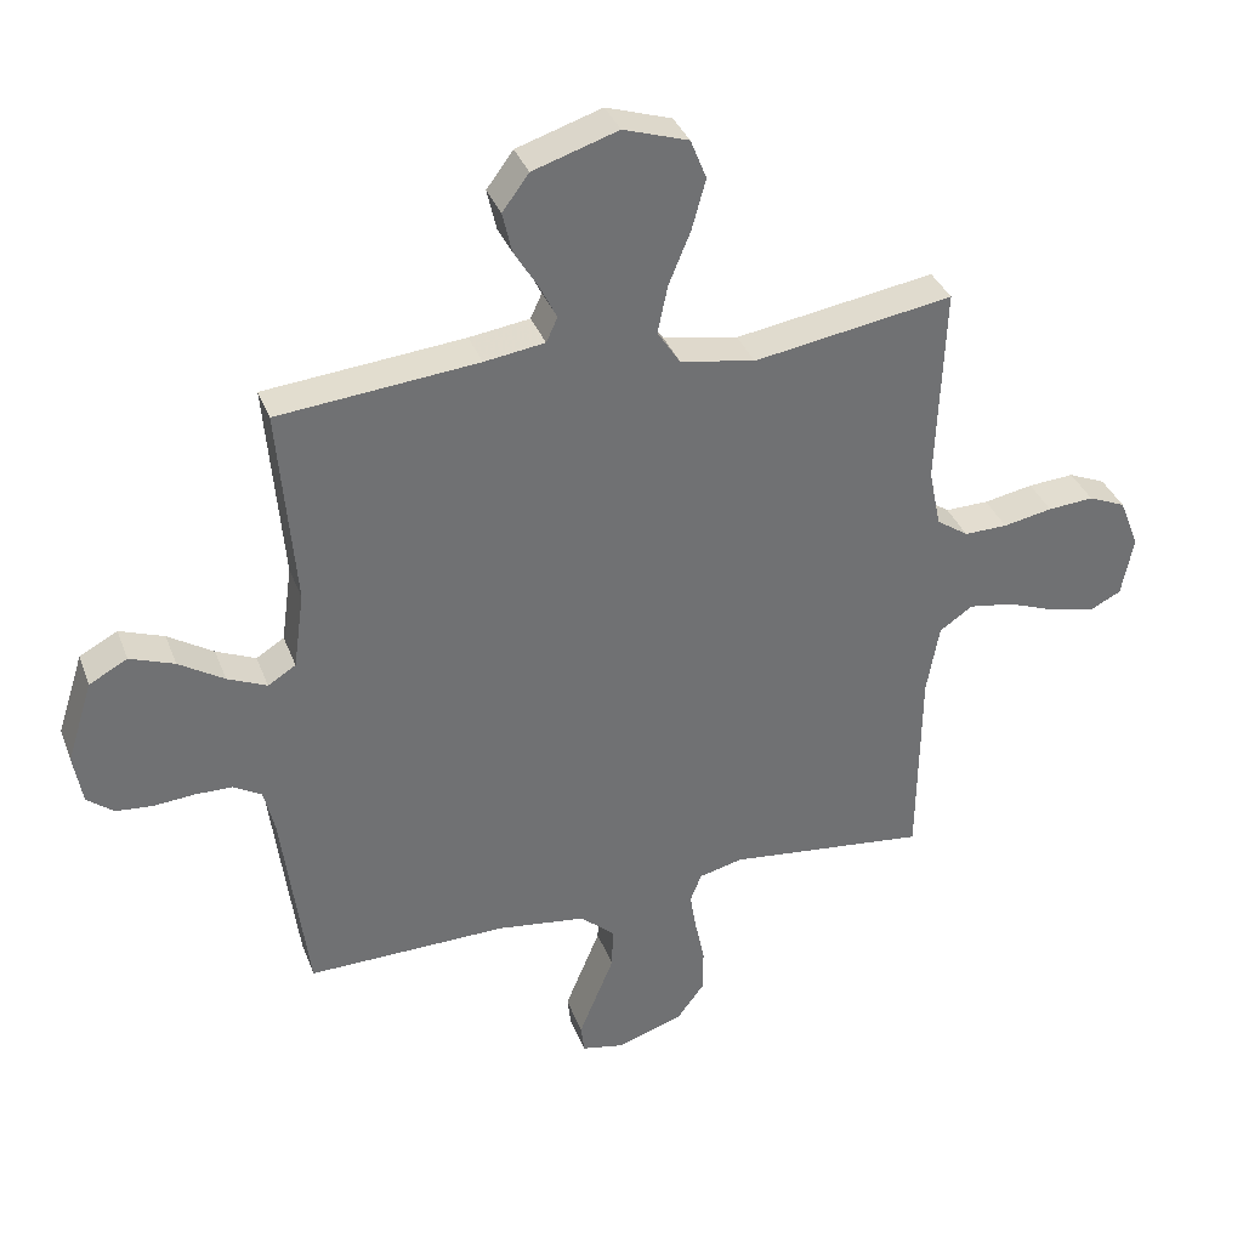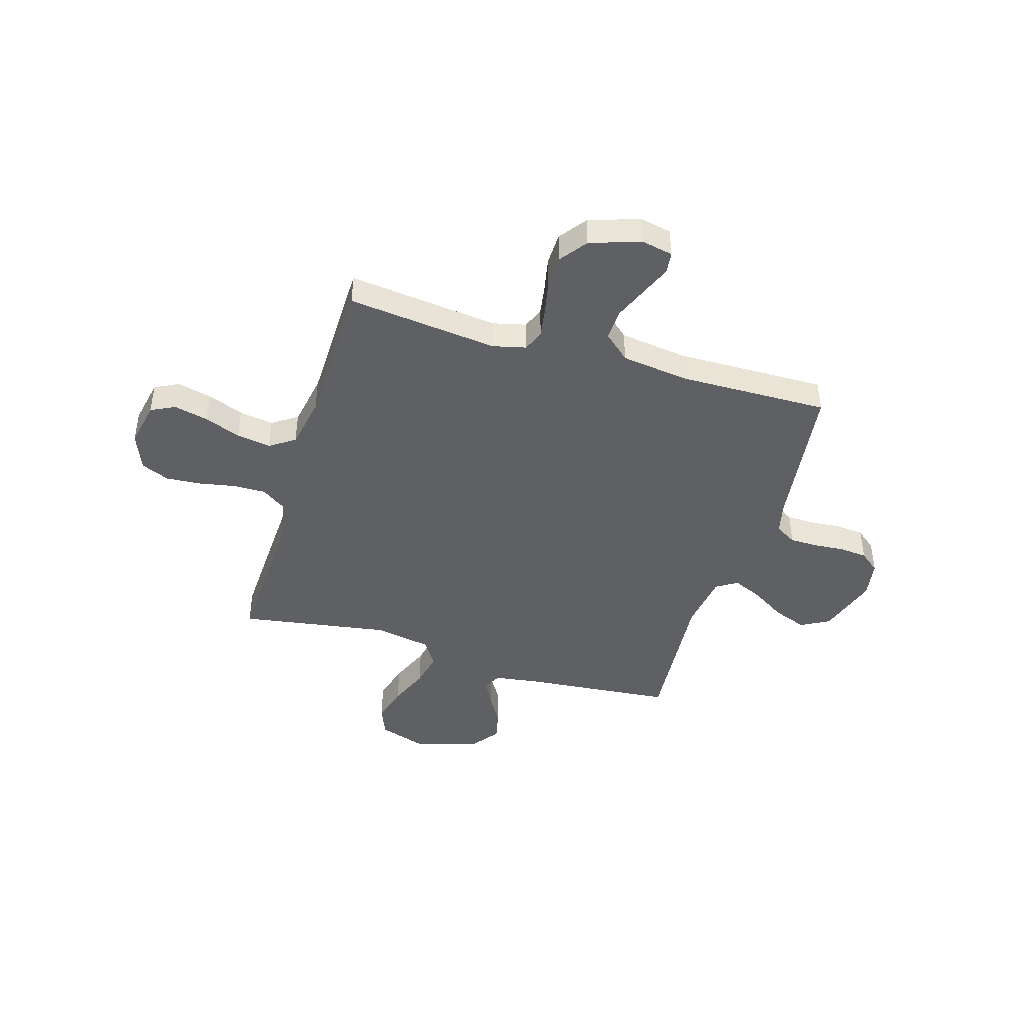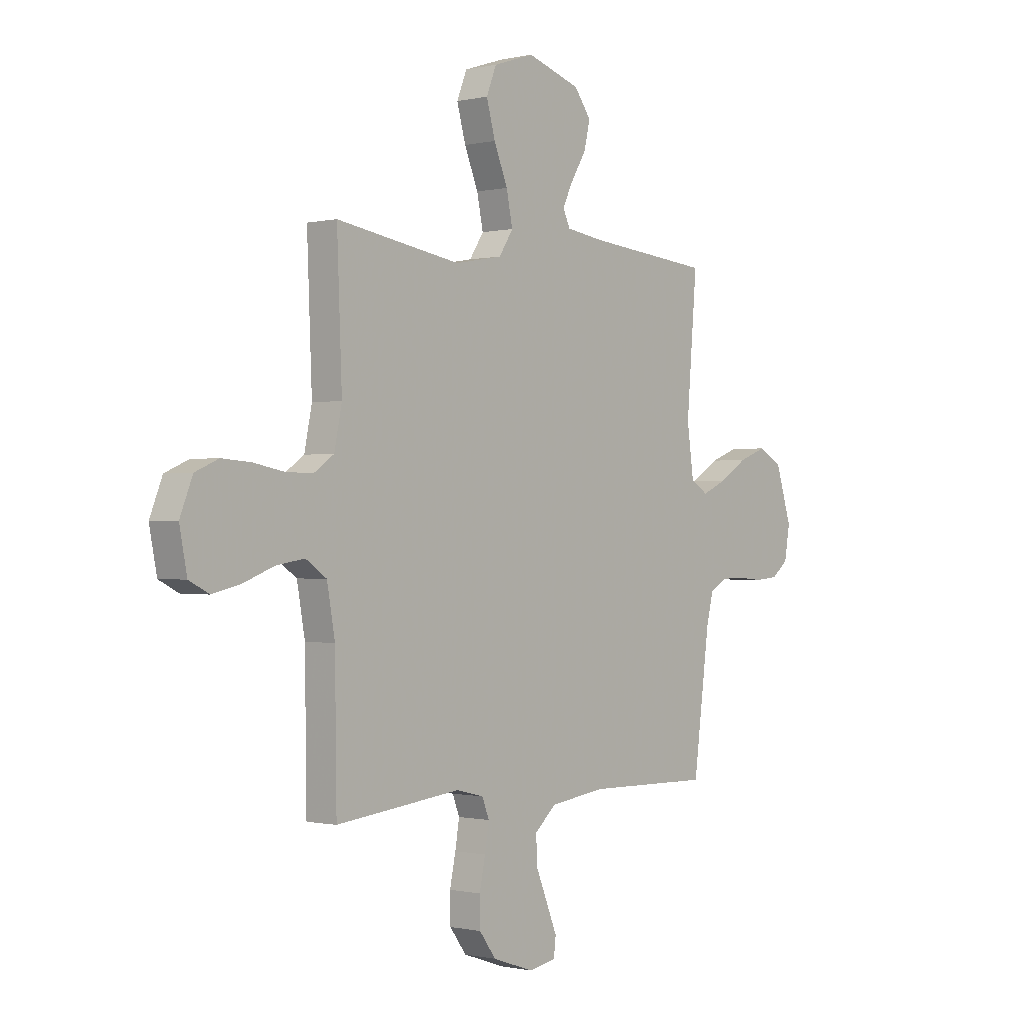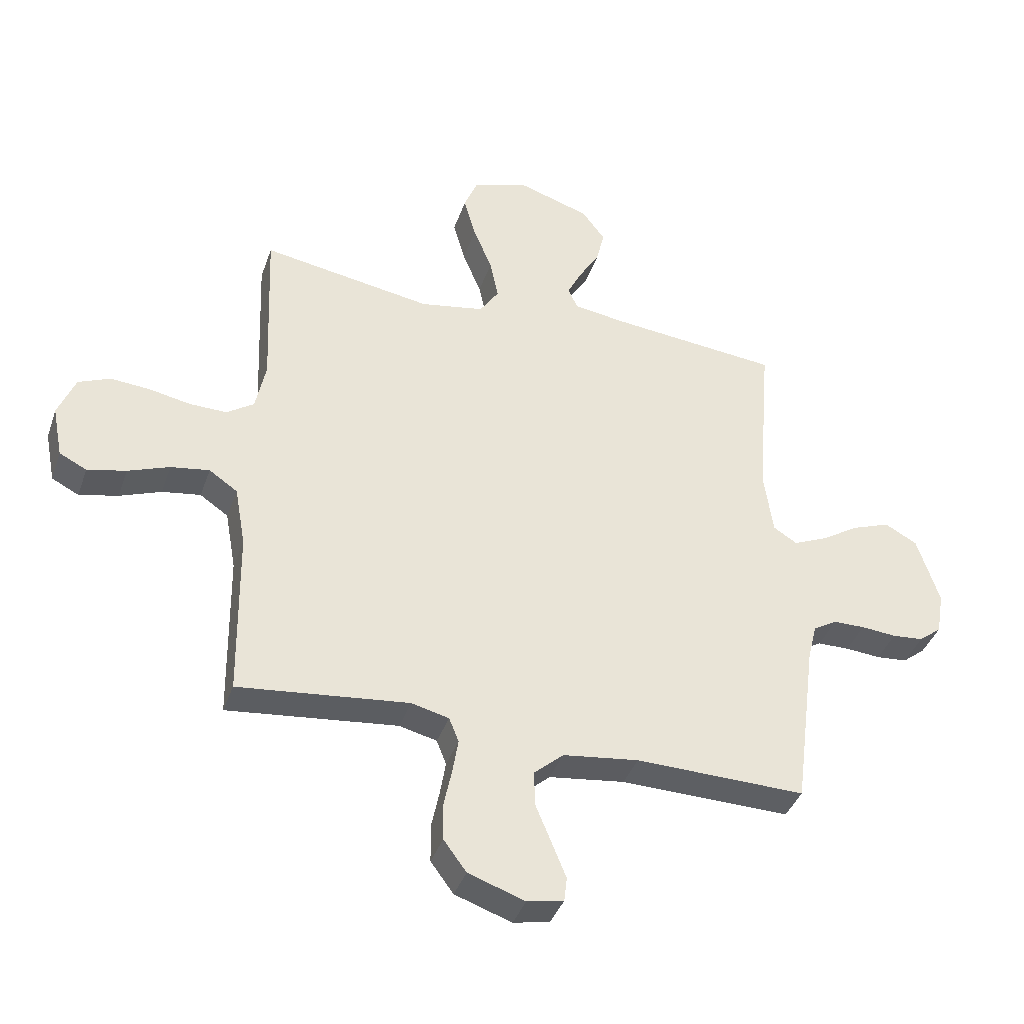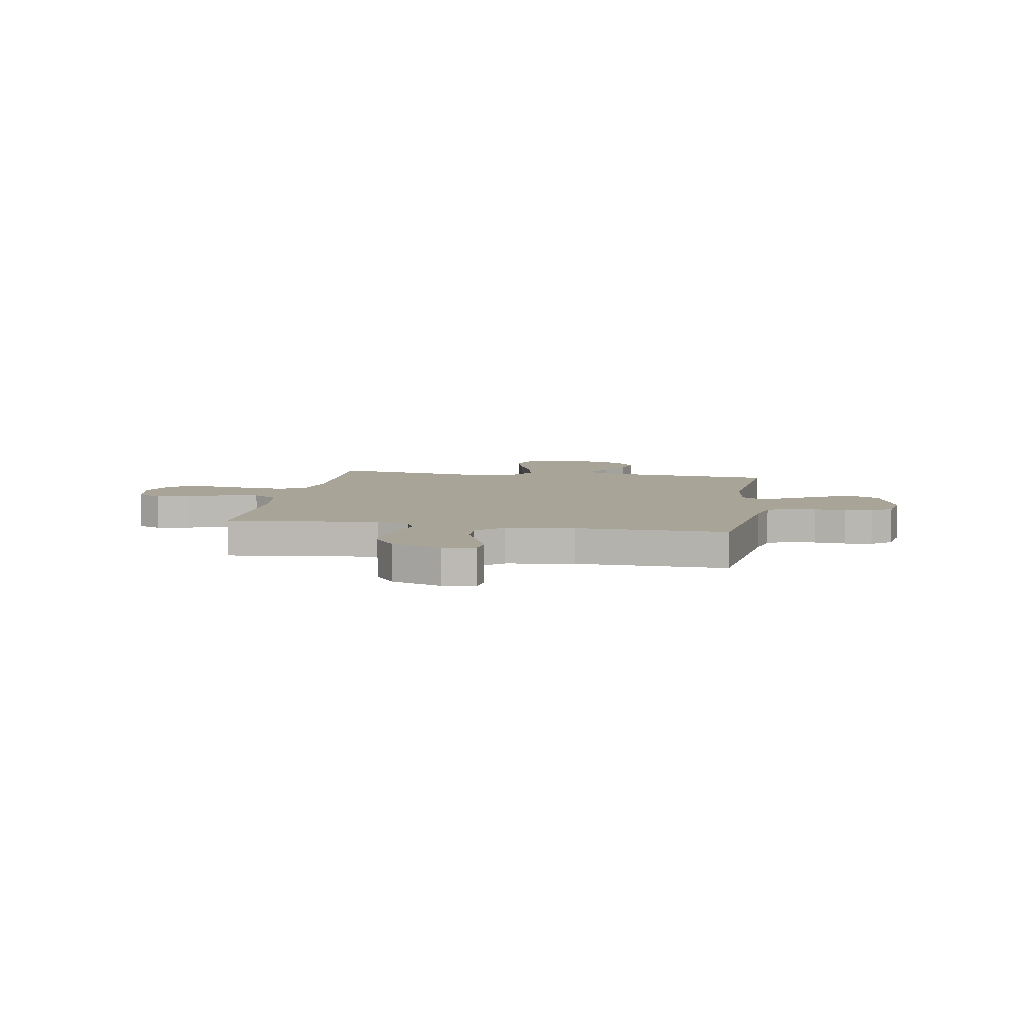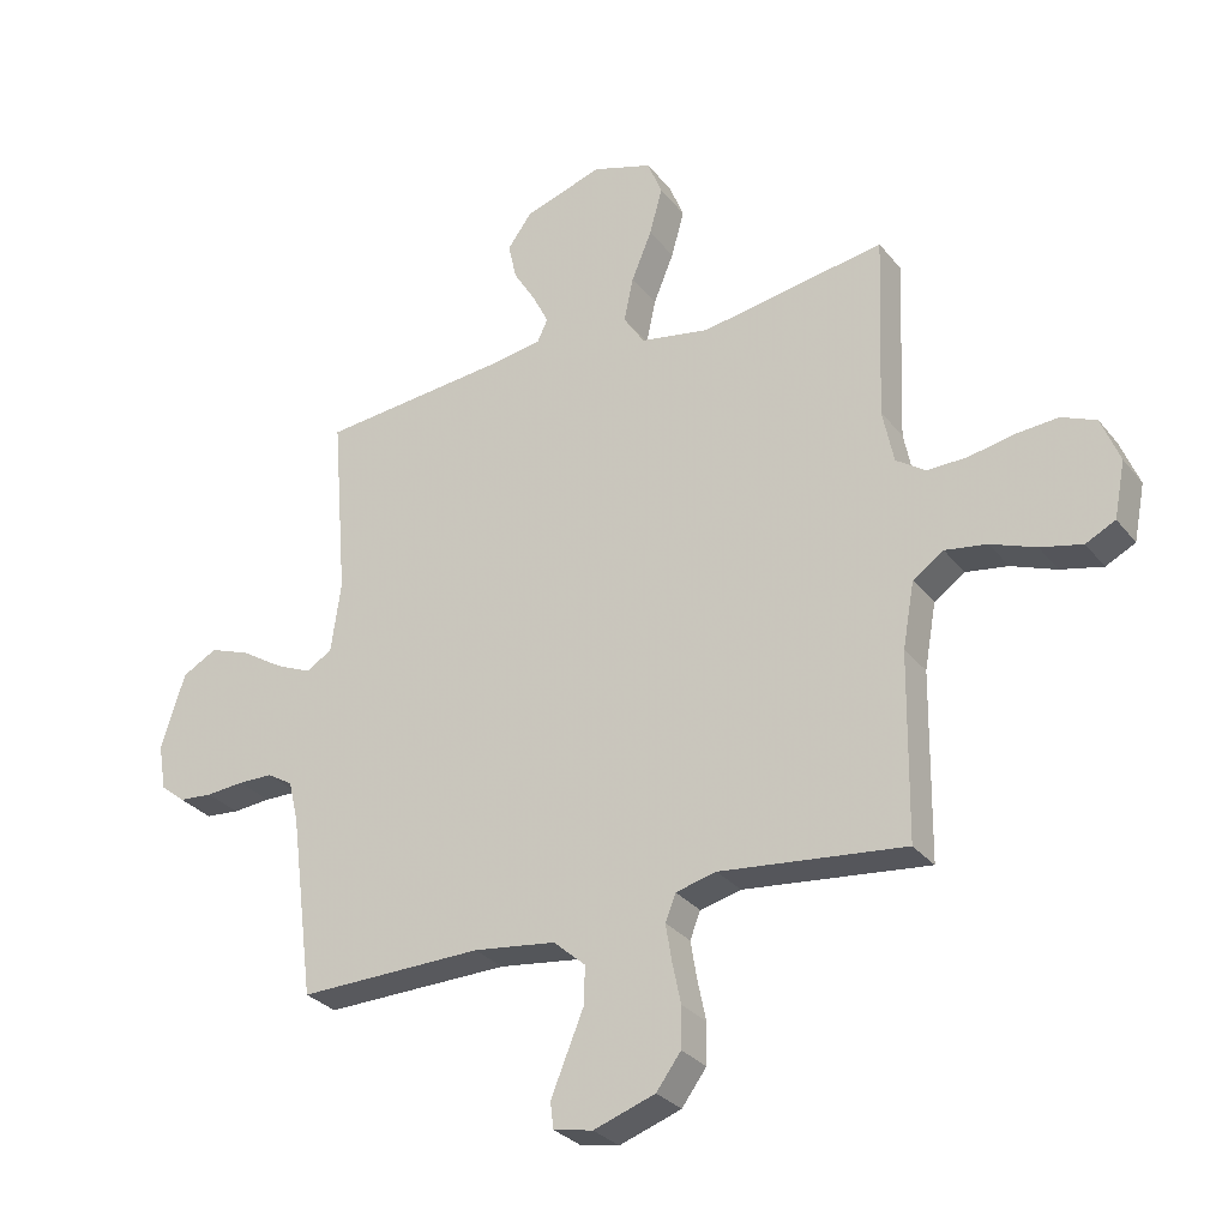
<metadata>
{"format":"obj","ext":"obj","renderer":"f3d","projection":"perspective","resolution":1024,"background":"white","views":[{"elev":35.5,"azim":-19.2,"up":"+Z"},{"elev":-43.8,"azim":163.2,"up":"+Y"},{"elev":-0.5,"azim":130.4,"up":"+Z"},{"elev":-39.4,"azim":161.6,"up":"+Z"},{"elev":7.0,"azim":-170.2,"up":"+Y"},{"elev":-29.8,"azim":31.0,"up":"+Z"}]}
</metadata>
<code>
v -0.5 0.07 0.5
v -0.2 0.07 0.528
v -0.109 0.07 0.541
v -0.092 0.07 0.578
v -0.118 0.07 0.63
v -0.154 0.07 0.689
v -0.168 0.07 0.75
v -0.128 0.07 0.804
v 0 0.07 0.845
v 0.098 0.07 0.813
v 0.122 0.07 0.753
v 0.101 0.07 0.677
v 0.068 0.07 0.597
v 0.053 0.07 0.525
v 0.087 0.07 0.473
v 0.2 0.07 0.452
v 0.5 0.07 0.5
v 0.488 0.07 0.2
v 0.506 0.07 0.112
v 0.554 0.07 0.079
v 0.619 0.07 0.08
v 0.693 0.07 0.094
v 0.762 0.07 0.099
v 0.818 0.07 0.075
v 0.848 0.07 0
v 0.83 0.07 -0.091
v 0.782 0.07 -0.115
v 0.714 0.07 -0.099
v 0.641 0.07 -0.071
v 0.573 0.07 -0.06
v 0.523 0.07 -0.094
v 0.504 0.07 -0.2
v 0.5 0.07 -0.5
v 0.2 0.07 -0.466
v 0.134 0.07 -0.482
v 0.117 0.07 -0.525
v 0.127 0.07 -0.585
v 0.141 0.07 -0.652
v 0.14 0.07 -0.718
v 0.1 0.07 -0.772
v 0 0.07 -0.806
v -0.064 0.07 -0.793
v -0.069 0.07 -0.75
v -0.044 0.07 -0.689
v -0.016 0.07 -0.621
v -0.014 0.07 -0.559
v -0.066 0.07 -0.513
v -0.2 0.07 -0.495
v -0.5 0.07 -0.5
v -0.539 0.07 -0.2
v -0.555 0.07 -0.134
v -0.597 0.07 -0.109
v -0.653 0.07 -0.108
v -0.715 0.07 -0.113
v -0.77 0.07 -0.108
v -0.81 0.07 -0.076
v -0.823 0.07 0
v -0.784 0.07 0.122
v -0.727 0.07 0.153
v -0.66 0.07 0.128
v -0.592 0.07 0.085
v -0.533 0.07 0.059
v -0.491 0.07 0.085
v -0.475 0.07 0.2
v -0.5 0 0.5
v -0.2 0 0.528
v -0.109 0 0.541
v -0.092 0 0.578
v -0.118 0 0.63
v -0.154 0 0.689
v -0.168 0 0.75
v -0.128 0 0.804
v 0 0 0.845
v 0.098 0 0.813
v 0.122 0 0.753
v 0.101 0 0.677
v 0.068 0 0.597
v 0.053 0 0.525
v 0.087 0 0.473
v 0.2 0 0.452
v 0.5 0 0.5
v 0.488 0 0.2
v 0.506 0 0.112
v 0.554 0 0.079
v 0.619 0 0.08
v 0.693 0 0.094
v 0.762 0 0.099
v 0.818 0 0.075
v 0.848 0 0
v 0.83 0 -0.091
v 0.782 0 -0.115
v 0.714 0 -0.099
v 0.641 0 -0.071
v 0.573 0 -0.06
v 0.523 0 -0.094
v 0.504 0 -0.2
v 0.5 0 -0.5
v 0.2 0 -0.466
v 0.134 0 -0.482
v 0.117 0 -0.525
v 0.127 0 -0.585
v 0.141 0 -0.652
v 0.14 0 -0.718
v 0.1 0 -0.772
v 0 0 -0.806
v -0.064 0 -0.793
v -0.069 0 -0.75
v -0.044 0 -0.689
v -0.016 0 -0.621
v -0.014 0 -0.559
v -0.066 0 -0.513
v -0.2 0 -0.495
v -0.5 0 -0.5
v -0.539 0 -0.2
v -0.555 0 -0.134
v -0.597 0 -0.109
v -0.653 0 -0.108
v -0.715 0 -0.113
v -0.77 0 -0.108
v -0.81 0 -0.076
v -0.823 0 0
v -0.784 0 0.122
v -0.727 0 0.153
v -0.66 0 0.128
v -0.592 0 0.085
v -0.533 0 0.059
v -0.491 0 0.085
v -0.475 0 0.2
f 58 59 60 61
f 58 61 62
f 57 58 62
f 56 57 62
f 53 54 55 56
f 52 53 56 62
f 51 52 62 63
f 48 49 50
f 47 48 50 51
f 42 43 44 45
f 40 41 42 45
f 40 45 46
f 37 38 39 40
f 36 37 40 46
f 35 36 46 47
f 32 33 34
f 31 32 34 35
f 26 27 28 29
f 26 29 30
f 25 26 30
f 24 25 30
f 21 22 23 24
f 20 21 24 30
f 19 20 30 31
f 16 17 18
f 15 16 18 19
f 10 11 12 13
f 10 13 14
f 9 10 14
f 8 9 14
f 5 6 7 8
f 4 5 8 14
f 3 4 14 15
f 64 1 2
f 63 64 2 3
f 35 47 51 63
f 19 31 35 63
f 3 15 19 63
f 125 124 123 122
f 126 125 122
f 126 122 121
f 126 121 120
f 120 119 118 117
f 126 120 117 116
f 127 126 116 115
f 114 113 112
f 115 114 112 111
f 109 108 107 106
f 109 106 105 104
f 110 109 104
f 104 103 102 101
f 110 104 101 100
f 111 110 100 99
f 98 97 96
f 99 98 96 95
f 93 92 91 90
f 94 93 90
f 94 90 89
f 94 89 88
f 88 87 86 85
f 94 88 85 84
f 95 94 84 83
f 82 81 80
f 83 82 80 79
f 77 76 75 74
f 78 77 74
f 78 74 73
f 78 73 72
f 72 71 70 69
f 78 72 69 68
f 79 78 68 67
f 66 65 128
f 67 66 128 127
f 127 115 111 99
f 127 99 95 83
f 127 83 79 67
f 1 65 66 2
f 2 66 67 3
f 3 67 68 4
f 4 68 69 5
f 5 69 70 6
f 6 70 71 7
f 7 71 72 8
f 8 72 73 9
f 9 73 74 10
f 10 74 75 11
f 11 75 76 12
f 12 76 77 13
f 13 77 78 14
f 14 78 79 15
f 15 79 80 16
f 16 80 81 17
f 17 81 82 18
f 18 82 83 19
f 19 83 84 20
f 20 84 85 21
f 21 85 86 22
f 22 86 87 23
f 23 87 88 24
f 24 88 89 25
f 25 89 90 26
f 26 90 91 27
f 27 91 92 28
f 28 92 93 29
f 29 93 94 30
f 30 94 95 31
f 31 95 96 32
f 32 96 97 33
f 33 97 98 34
f 34 98 99 35
f 35 99 100 36
f 36 100 101 37
f 37 101 102 38
f 38 102 103 39
f 39 103 104 40
f 40 104 105 41
f 41 105 106 42
f 42 106 107 43
f 43 107 108 44
f 44 108 109 45
f 45 109 110 46
f 46 110 111 47
f 47 111 112 48
f 48 112 113 49
f 49 113 114 50
f 50 114 115 51
f 51 115 116 52
f 52 116 117 53
f 53 117 118 54
f 54 118 119 55
f 55 119 120 56
f 56 120 121 57
f 57 121 122 58
f 58 122 123 59
f 59 123 124 60
f 60 124 125 61
f 61 125 126 62
f 62 126 127 63
f 63 127 128 64
f 64 128 65 1

</code>
